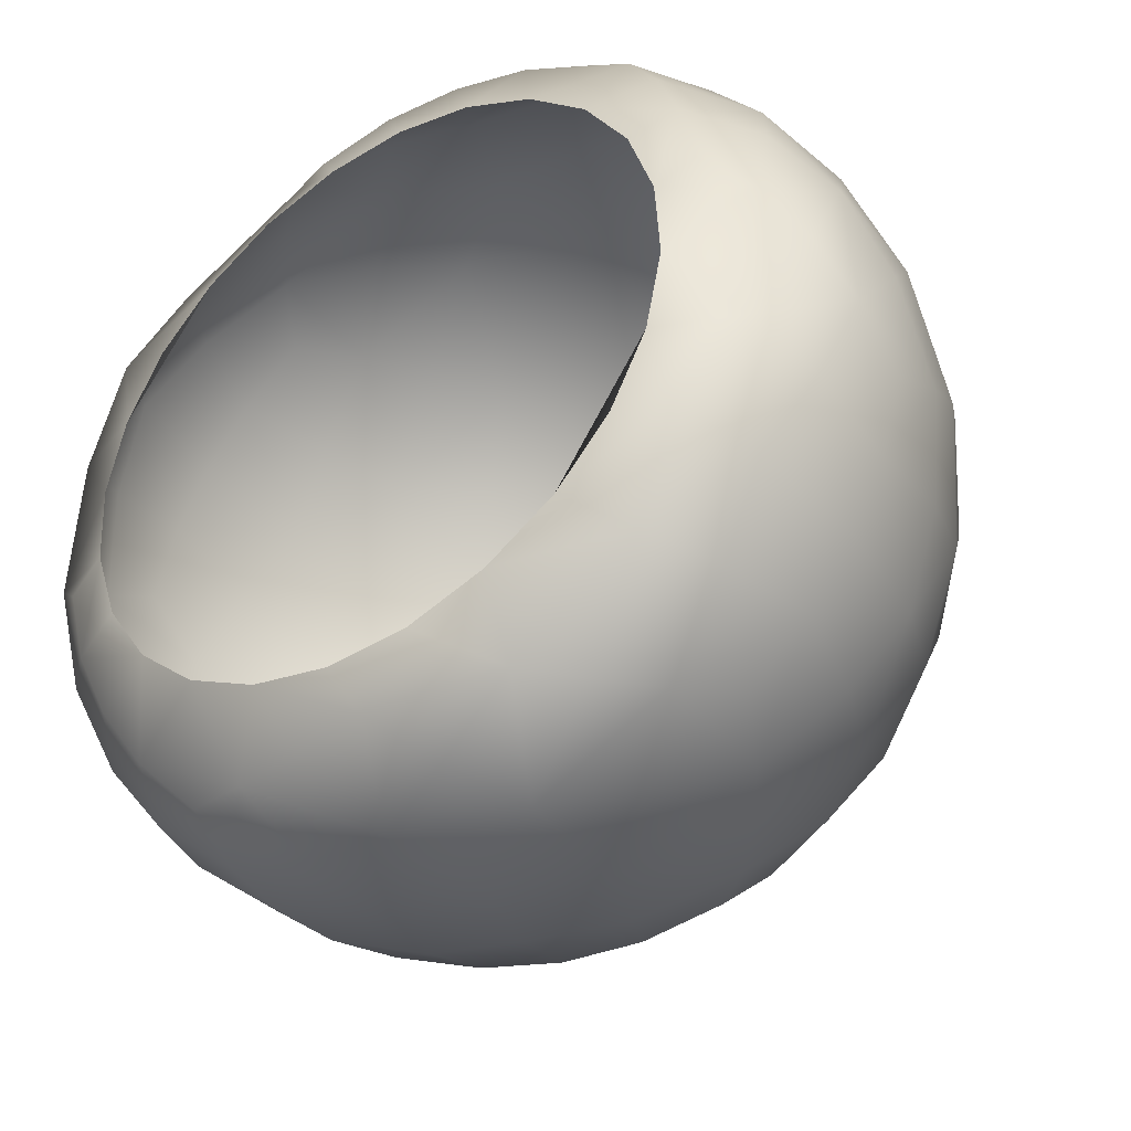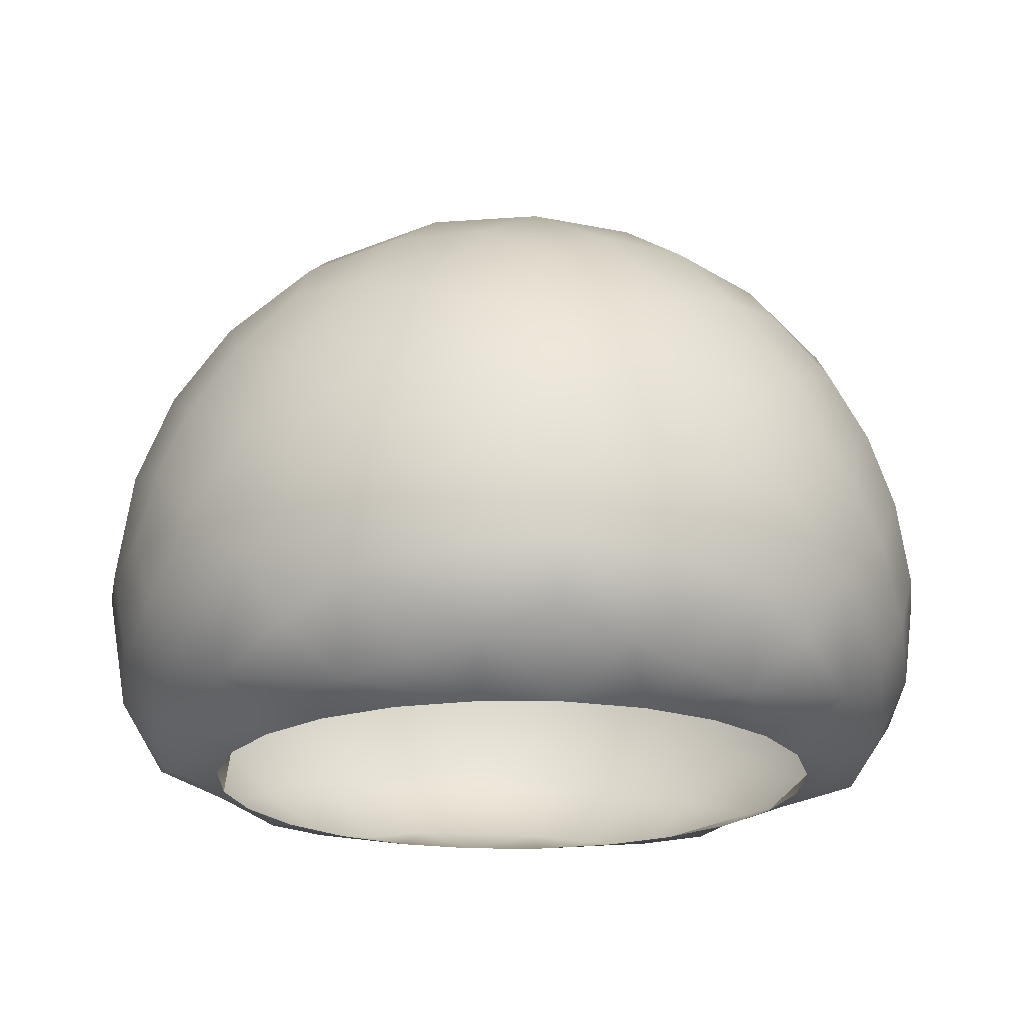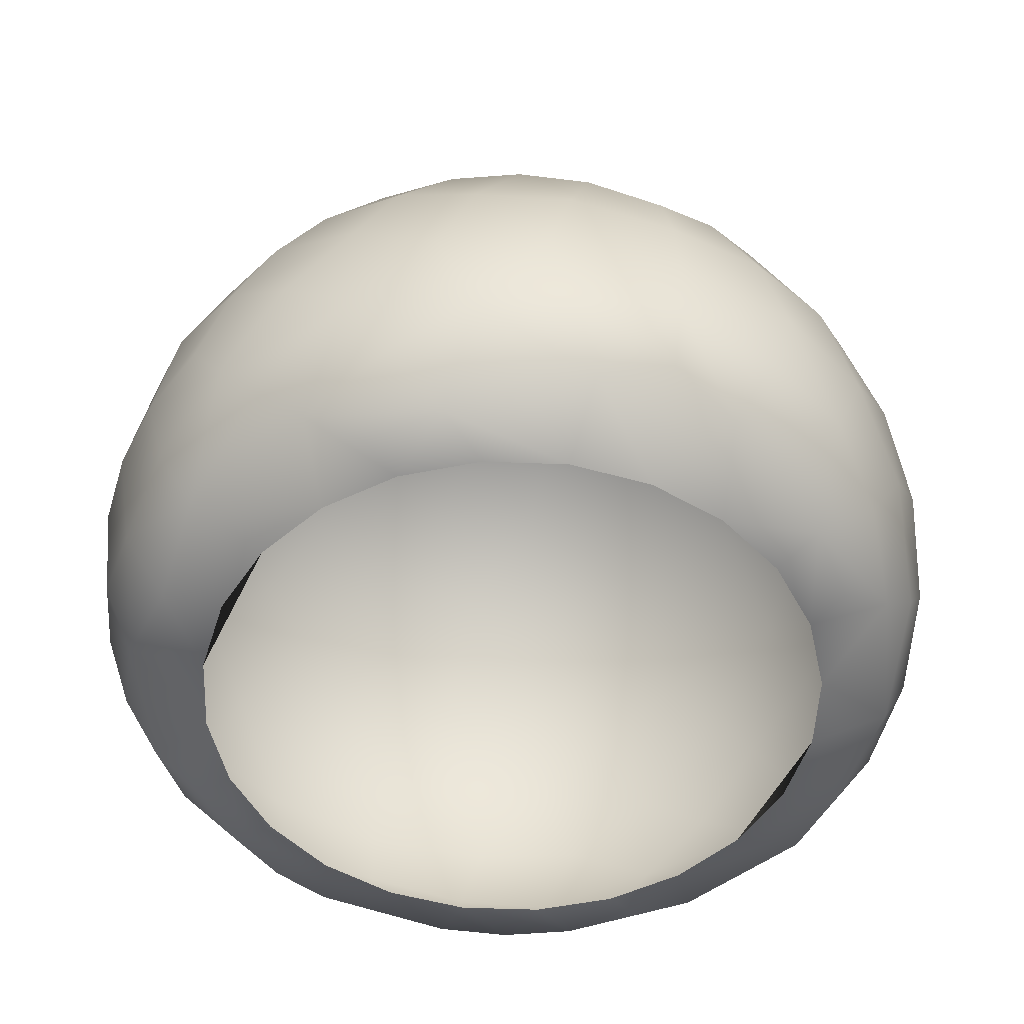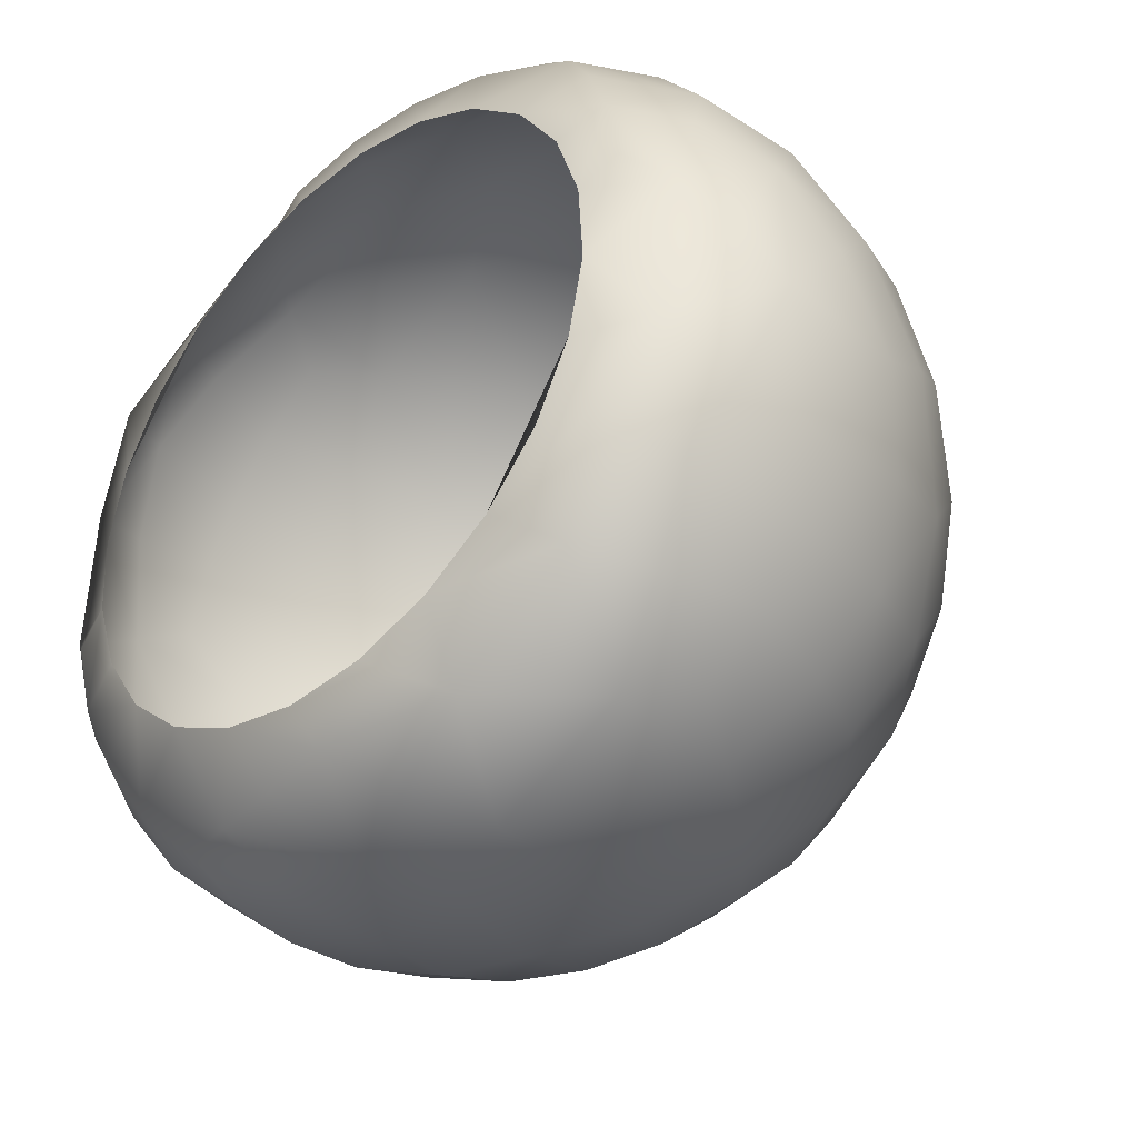
<metadata>
{"format":"obj","ext":"obj","renderer":"f3d","projection":"perspective","resolution":1024,"background":"white","views":[{"elev":-40.3,"azim":34.7,"up":"+Z"},{"elev":-21.4,"azim":25.5,"up":"+Y"},{"elev":-51.3,"azim":9.6,"up":"+Y"},{"elev":-39.0,"azim":43.6,"up":"+Z"}]}
</metadata>
<code>
g m_sdlc3_nowmound_08
v 0.1099 0.2956 -0.2915
v 0.03923 0.2611 -0.324
v 0.07071 0.1918 -0.3369
v 0.148 0.2479 -0.296
v -0.02701 0.2235 -0.3369
v 0.002339 0.3306 -0.2915
v 0.2121 0.2945 -0.2288
v 0.1535 0.3441 -0.2368
v 0.1851 0.3777 -0.1748
v 0.08016 0.3871 -0.232
v 0.09148 0.422 -0.183
v -0.01032 0.4412 -0.1748
v 0.1816 0.1969 -0.2915
v 0.1269 0.1423 -0.324
v 0.07071 0.0967 -0.3369
v 0.1816 0.09104 -0.2915
v 0.148 0.04927 -0.296
v 0.1099 0.01543 -0.2915
v 0.03923 0.03966 -0.324
v -0.02701 0.07001 -0.3369
v 0.002339 -0.002228 -0.2915
v -0.05654 0.005835 -0.296
v 0.2121 0.01144 -0.2288
v 0.2113 0.1415 -0.2766
v 0.2594 0.1408 -0.232
v 0.2412 0.2234 -0.2368
v 0.2828 0.2431 -0.1748
v 0.2518 0.3234 -0.1556
v 0.296 0.1405 -0.183
v 0.2828 0.04727 -0.1748
v 0.2412 0.06586 -0.2368
v 0.2518 -0.007438 -0.1556
v 0.3235 0.1408 -0.1283
v 0.3196 0.06586 -0.1098
v 0.2995 0.2945 -0.08741
v 0.07071 0.1918 -0.3369
v -0.02701 0.2235 -0.3369
v -2.581e-08 0.1424 -0.348
v -0.08741 0.1425 -0.3369
v -0.1027 0.215 -0.324
v -0.1137 0.2929 -0.2915
v -0.05654 0.3144 -0.296
v 0.002339 0.3306 -0.2915
v -0.08103 0.3898 -0.2288
v -0.004411 0.3954 -0.2368
v -0.01032 0.4412 -0.1748
v -0.09619 0.4364 -0.1556
v 0.08016 0.3871 -0.232
v 0.06529 0.3413 -0.2766
v 0.1099 0.2956 -0.2915
v -0.1801 0.2014 -0.2915
v -0.183 0.142 -0.296
v -0.1709 0.2646 -0.2766
v -0.2622 0.1425 -0.2288
v -0.2439 0.215 -0.2368
v -0.2892 0.2235 -0.1748
v -0.3113 0.1424 -0.1556
v -0.2099 0.2929 -0.232
v -0.2395 0.3144 -0.183
v -0.1684 0.3898 -0.1748
v -0.1463 0.3493 -0.2368
v -0.2892 0.07001 -0.1748
v -0.2439 0.07721 -0.2368
v -0.2099 0.0175 -0.232
v -0.2395 0.005835 -0.183
v -0.1801 0.08772 -0.2915
v -0.1027 0.07723 -0.324
v -0.02701 0.07001 -0.3369
v -0.1137 0.01754 -0.2915
v -0.1709 0.03605 -0.2766
v 0.07071 0.0967 -0.3369
v -0.2617 -0.002228 -0.1283
v -0.3074 0.03966 -0.1098
v -0.3329 0.09566 -0.08741
v -0.3329 0.1918 -0.08741
v -0.3074 0.2611 -0.1098
v -0.2617 0.3306 -0.1283
v -0.2098 0.3954 -0.1098
v -0.1517 0.4412 -0.08741
v -0.2434 0.3871 -0.03206
v -0.05402 0.4729 -0.08741
v 0.1851 0.3777 -0.1748
v 0.2121 0.2945 -0.2288
v 0.2518 0.3234 -0.1556
v 0.2391 0.3777 -0.08741
v 0.1777 0.4187 -0.1098
v 0.1594 0.4481 -0.03206
v 0.2046 0.422 -1.607e-07
v 0.09998 0.4481 -0.1283
v 0.09148 0.422 -0.183
v 0.1056 0.4655 -0.06529
v 0.05188 0.483 -0.03206
v 0.01983 0.47 -0.1098
v -0.05402 0.4729 -0.08741
v -0.01032 0.4412 -0.1748
v -2.581e-08 0.4884 -1.607e-07
v 0.05402 0.4729 0.08741
v 0.1071 0.47 0.03138
v 0.1517 0.4412 0.08741
v 0.09619 0.4364 0.1556
v 0.2434 0.3871 0.03206
v 0.2098 0.3954 0.1098
v 0.1684 0.3898 0.1748
v -0.05188 0.483 0.03206
v -0.1071 0.47 -0.03138
v -0.1517 0.4412 -0.08741
v -0.1594 0.4481 0.03206
v 0.01032 0.4412 0.1748
v 0.08103 0.3898 0.2288
v 0.004411 0.3954 0.2368
v 0.2804 0.3441 -0.03138
v 0.2995 0.2945 -0.08741
v 0.3098 0.2956 0.03206
v 0.331 0.2479 -1.607e-07
v -0.02701 0.07001 -0.3369
v -0.1027 0.07723 -0.324
v -0.1137 0.01754 -0.2915
v -0.05654 0.005835 -0.296
v -0.08375 -0.01017 -0.2365
v -0.1421 -0.01039 -0.2068
v -0.2099 0.0175 -0.232
v -0.1908 -0.01076 -0.1629
v -0.2395 0.005835 -0.183
v -0.1709 0.03605 -0.2766
v 0.002339 -0.002228 -0.2915
v -0.01968 -0.01012 -0.2501
v 0.04573 -0.01023 -0.2467
v 0.06529 -0.005255 -0.2766
v 0.1099 0.01543 -0.2915
v 0.03923 0.03966 -0.324
v 0.108 -0.01051 -0.2264
v 0.2121 0.01144 -0.2288
v 0.163 -0.01092 -0.1908
v 0.2518 -0.007438 -0.1556
v -0.2617 -0.002228 -0.1283
v -0.2265 -0.01125 -0.108
v -0.2467 -0.01184 -0.04572
v -0.2766 -0.005255 -0.06529
v -0.3098 0.01543 -0.03206
v -0.3074 0.03966 -0.1098
v -0.2501 -0.01247 0.01968
v -0.2995 0.01124 0.08741
v -0.2365 -0.01311 0.08375
v -0.2518 -0.007438 0.1556
v -0.331 0.04927 -1.607e-07
v 0.2365 -0.01205 -0.08375
v -0.163 -0.01425 0.1908
v 0.2995 0.01144 -0.08741
v 0.2501 -0.0127 -0.01968
v 0.3098 0.01543 0.03206
v 0.2467 -0.01333 0.04572
v 0.2766 -0.005255 0.06529
v 0.2617 -0.002228 0.1283
v 0.2265 -0.01391 0.108
v 0.1908 -0.01441 0.1629
v 0.2395 0.005835 0.183
v 0.2892 0.07001 0.1748
v 0.3074 0.03966 0.1098
v -0.2121 0.01144 0.2288
v -0.108 -0.01466 0.2265
v -0.1099 0.01543 0.2915
v -0.148 0.04927 0.296
v -0.04573 -0.01493 0.2467
v -0.06529 -0.005255 0.2766
v -0.002339 -0.002228 0.2915
v 0.01968 -0.01505 0.2501
v 0.08375 -0.01499 0.2365
v 0.05654 0.005835 0.296
v 0.02701 0.07001 0.3369
v -0.07071 0.0967 0.3369
v -0.03923 0.03966 0.324
v 0.1137 0.01754 0.2915
v 0.1421 -0.01477 0.2068
v 0.2099 0.01754 0.232
v 0.1709 0.03605 0.2766
v 0.2439 0.07723 0.2368
v 0.2622 0.1425 0.2288
v 0.3113 0.1424 0.1556
v 0.09998 0.4481 -0.1283
v 0.01983 0.47 -0.1098
v -0.2434 0.3871 -0.03206
v -0.1517 0.4412 -0.08741
v -0.2046 0.422 -1.607e-07
v -0.2391 0.3777 0.08741
v -0.2804 0.3441 0.03138
v -0.2995 0.2945 0.08741
v -0.3098 0.2956 -0.03206
v -0.331 0.2479 -1.607e-07
v -0.3329 0.1918 -0.08741
v -0.3074 0.2611 -0.1098
v -0.2617 0.3306 -0.1283
v -0.2098 0.3954 -0.1098
v -0.2766 0.3413 -0.06529
v -0.2518 0.3234 0.1556
v -0.1594 0.4481 0.03206
v -0.1071 0.47 -0.03138
v -0.1777 0.4187 0.1098
v -0.1851 0.3777 0.1748
v -0.09998 0.4481 0.1283
v -0.09148 0.422 0.183
v -0.1056 0.4655 0.06529
v -0.05188 0.483 0.03206
v 0.01032 0.4412 0.1748
v -0.01983 0.47 0.1098
v 0.05402 0.4729 0.08741
v -2.581e-08 0.4884 -1.607e-07
v -0.08016 0.3871 0.232
v -0.1535 0.3441 0.2368
v -0.2121 0.2945 0.2288
v -0.1099 0.2956 0.2915
v -0.148 0.2479 0.296
v -0.06529 0.3413 0.2766
v -0.002339 0.3306 0.2915
v -0.03923 0.2611 0.324
v -0.1816 0.1969 0.2915
v -0.2412 0.2234 0.2368
v -0.2829 0.2431 0.1748
v -0.3196 0.2234 0.1098
v -0.3235 0.1408 0.1283
v -0.296 0.1405 0.183
v -0.2829 0.04727 0.1748
v -0.3196 0.06584 0.1098
v -0.2995 0.01124 0.08741
v -0.3419 0.09104 0.03206
v -0.331 0.04927 -1.607e-07
v -0.3329 0.09566 -0.08741
v -0.3098 0.01543 -0.03206
v -0.3074 0.03966 -0.1098
v -0.2892 0.07001 -0.1748
v -0.3466 0.1419 -0.03138
v -0.3419 0.1969 0.03206
v -0.3418 0.1415 0.06529
v -0.2518 -0.007438 0.1556
v -0.2121 0.01144 0.2288
v -0.2412 0.06586 0.2368
v -0.2594 0.1408 0.232
v -0.2113 0.1415 0.2766
v -0.1816 0.09104 0.2915
v -0.148 0.04927 0.296
v -0.07071 0.0967 0.3369
v -0.1269 0.1423 0.324
v -0.07071 0.1918 0.3369
v 0.163 -0.01092 -0.1908
v 0.2068 -0.01145 -0.1421
v 0.2365 -0.01205 -0.08375
v 0.3419 0.09104 -0.03206
v 0.3196 0.06586 -0.1098
v 0.2995 0.01144 -0.08741
v 0.331 0.04927 -1.607e-07
v 0.2828 0.04727 -0.1748
v 0.2518 -0.007438 -0.1556
v 0.3235 0.1408 -0.1283
v 0.3418 0.1415 -0.06529
v 0.3419 0.1969 -0.03206
v 0.3196 0.2234 -0.1098
v 0.2828 0.2431 -0.1748
v 0.2995 0.2945 -0.08741
v 0.331 0.2479 -1.607e-07
v 0.3329 0.1918 0.08741
v 0.3466 0.1423 0.03138
v 0.3329 0.0967 0.08741
v 0.3113 0.1424 0.1556
v 0.2892 0.2235 0.1748
v 0.3074 0.2611 0.1098
v 0.2617 0.3306 0.1283
v 0.2395 0.3144 0.183
v 0.1684 0.3898 0.1748
v 0.2098 0.3954 0.1098
v 0.2434 0.3871 0.03206
v 0.2766 0.3413 0.06529
v 0.3098 0.2956 0.03206
v 0.2892 0.07001 0.1748
v 0.3074 0.03966 0.1098
v 0.3098 0.01543 0.03206
v 0.2617 -0.002228 0.1283
v 0.2622 0.1425 0.2288
v 0.2099 0.2929 0.232
v 0.2439 0.215 0.2368
v 0.1517 0.4412 0.08741
v 0.1684 0.3898 0.1748
v 0.09619 0.4364 0.1556
v 0.08103 0.3898 0.2288
v 0.1463 0.3493 0.2368
v 0.2099 0.2929 0.232
v 0.1137 0.2929 0.2915
v 0.05654 0.3144 0.296
v 0.1709 0.2646 0.2766
v 0.1801 0.2014 0.2915
v 0.2439 0.215 0.2368
v 0.2622 0.1425 0.2288
v 0.183 0.142 0.296
v 0.02701 0.2235 0.3369
v 0.1027 0.215 0.324
v 0.08741 0.1425 0.3369
v -2.581e-08 0.1424 0.348
v -0.002339 0.3306 0.2915
v 0.004411 0.3954 0.2368
v -0.08016 0.3871 0.232
v 0.01032 0.4412 0.1748
v -0.06529 0.3413 0.2766
v -0.07071 0.1918 0.3369
v -0.03923 0.2611 0.324
v -0.1099 0.2956 0.2915
v -0.148 0.2479 0.296
v -0.07071 0.0967 0.3369
v 0.02701 0.07001 0.3369
v -0.03923 0.03966 0.324
v -0.002339 -0.002228 0.2915
v 0.1027 0.07723 0.324
v 0.1801 0.08772 0.2915
v 0.2439 0.07723 0.2368
v 0.2099 0.01754 0.232
v 0.1709 0.03605 0.2766
v 0.1137 0.01754 0.2915
v 0.05654 0.005835 0.296
v -0.163 -0.01425 0.1908
v -0.2068 -0.01372 0.1421
v -0.2365 -0.01311 0.08375
g m_sdlc3_nowmound_08_0
f 3 2 1
f 4 3 1
f 5 2 3
f 6 2 5
f 1 2 6
f 4 1 7
f 1 8 7
f 7 8 9
f 9 8 10
f 10 8 1
f 11 9 10
f 11 10 12
f 4 13 3
f 4 7 13
f 13 14 3
f 3 14 15
f 15 14 16
f 16 14 13
f 17 15 16
f 17 18 15
f 18 19 15
f 15 19 20
f 20 19 21
f 22 20 21
f 17 23 18
f 17 16 23
f 24 16 13
f 24 13 25
f 24 25 16
f 13 26 25
f 7 26 13
f 27 26 7
f 25 26 27
f 28 27 7
f 29 25 27
f 29 30 25
f 30 31 25
f 23 31 30
f 32 23 30
f 16 31 23
f 25 31 16
f 29 33 30
f 29 27 33
f 33 34 30
f 28 35 27
f 38 37 36
f 38 39 37
f 39 40 37
f 37 40 41
f 42 37 41
f 42 43 37
f 42 44 43
f 42 41 44
f 44 45 43
f 46 45 44
f 47 46 44
f 48 45 46
f 43 45 48
f 49 43 48
f 49 50 43
f 49 48 50
f 51 40 39
f 41 40 51
f 52 51 39
f 53 41 51
f 52 54 51
f 54 55 51
f 56 55 54
f 57 56 54
f 58 55 56
f 51 55 58
f 53 51 58
f 59 58 56
f 59 60 58
f 60 61 58
f 44 61 60
f 47 44 60
f 41 61 44
f 58 61 41
f 53 58 41
f 57 54 62
f 54 63 62
f 62 63 64
f 65 62 64
f 66 63 54
f 64 63 66
f 52 66 54
f 52 39 66
f 39 67 66
f 68 67 39
f 38 68 39
f 66 67 69
f 70 66 69
f 70 64 66
f 38 71 68
f 38 36 71
f 65 72 62
f 72 73 62
f 57 62 74
f 57 74 75
f 57 75 56
f 75 76 56
f 56 76 77
f 59 56 77
f 59 77 60
f 77 78 60
f 60 78 79
f 79 78 80
f 47 60 79
f 47 79 81
f 47 81 46
f 84 83 82
f 84 82 85
f 82 86 85
f 85 86 87
f 88 85 87
f 89 86 82
f 87 86 89
f 90 89 82
f 91 87 89
f 91 89 92
f 91 92 87
f 89 93 92
f 92 93 94
f 94 93 95
f 96 92 94
f 96 97 92
f 97 98 92
f 92 98 87
f 99 98 97
f 87 98 99
f 88 87 99
f 100 99 97
f 88 101 85
f 88 99 101
f 99 102 101
f 103 102 99
f 96 94 104
f 94 105 104
f 106 105 94
f 104 105 107
f 100 97 108
f 100 108 109
f 108 110 109
f 101 111 85
f 85 111 112
f 112 111 113
f 113 111 101
f 114 112 113
f 84 85 112
f 117 116 115
f 118 117 115
f 118 119 117
f 119 120 117
f 117 120 121
f 121 120 122
f 123 121 122
f 124 117 121
f 118 125 119
f 125 126 119
f 127 126 125
f 128 127 125
f 128 125 129
f 128 129 127
f 125 130 129
f 129 131 127
f 132 131 129
f 133 131 132
f 134 133 132
f 123 122 135
f 122 136 135
f 135 136 137
f 138 135 137
f 138 139 135
f 138 137 139
f 139 140 135
f 137 141 139
f 139 141 142
f 142 141 143
f 144 142 143
f 145 139 142
f 134 146 133
f 144 143 147
f 134 148 146
f 148 149 146
f 150 149 148
f 151 149 150
f 152 151 150
f 152 150 153
f 152 153 151
f 153 154 151
f 155 154 153
f 156 155 153
f 156 153 157
f 153 158 157
f 144 147 159
f 147 160 159
f 159 160 161
f 162 159 161
f 161 160 163
f 164 161 163
f 164 163 165
f 164 165 161
f 163 166 165
f 165 166 167
f 168 165 167
f 168 169 165
f 162 161 170
f 161 171 170
f 165 171 161
f 168 167 172
f 167 173 172
f 172 173 174
f 174 173 155
f 156 174 155
f 175 172 174
f 156 157 174
f 157 176 174
f 177 176 157
f 178 177 157
f 12 180 179
f 11 12 179
f 183 182 181
f 183 181 184
f 181 185 184
f 184 185 186
f 186 185 187
f 187 185 181
f 188 186 187
f 188 187 189
f 187 190 189
f 191 190 187
f 181 192 191
f 193 181 191
f 193 191 187
f 193 187 181
f 194 184 186
f 183 195 182
f 183 184 195
f 195 196 182
f 184 197 195
f 198 197 184
f 194 198 184
f 199 197 198
f 195 197 199
f 200 199 198
f 201 195 199
f 201 202 195
f 201 199 202
f 200 203 199
f 203 204 199
f 199 204 202
f 205 204 203
f 202 204 205
f 206 202 205
f 200 207 203
f 200 198 207
f 198 208 207
f 209 208 198
f 194 209 198
f 210 208 209
f 207 208 210
f 211 210 209
f 212 207 210
f 212 210 213
f 210 214 213
f 211 209 215
f 209 216 215
f 217 216 209
f 194 217 209
f 194 186 217
f 186 218 217
f 217 218 219
f 220 217 219
f 220 219 221
f 219 222 221
f 221 222 223
f 223 222 224
f 224 222 219
f 225 223 224
f 225 224 226
f 225 226 227
f 226 228 227
f 229 228 226
f 224 230 226
f 226 230 189
f 189 230 231
f 231 230 224
f 231 218 186
f 219 218 231
f 188 189 231
f 232 231 224
f 232 224 219
f 232 219 231
f 233 221 223
f 188 231 186
f 233 234 221
f 234 235 221
f 221 235 236
f 220 221 236
f 220 236 217
f 236 216 217
f 215 216 236
f 237 215 236
f 238 235 234
f 236 235 238
f 237 236 238
f 237 238 215
f 239 238 234
f 239 240 238
f 240 241 238
f 238 241 215
f 242 241 240
f 215 241 242
f 211 215 242
f 245 244 243
f 248 247 246
f 249 248 246
f 250 247 248
f 251 250 248
f 246 247 252
f 253 246 252
f 253 252 254
f 253 254 246
f 252 255 254
f 256 255 252
f 257 255 256
f 254 255 257
f 258 254 257
f 258 259 254
f 259 260 254
f 254 260 246
f 261 260 259
f 246 260 261
f 249 246 261
f 262 261 259
f 262 259 263
f 259 264 263
f 263 264 265
f 266 263 265
f 266 265 267
f 265 268 267
f 269 268 265
f 270 269 265
f 270 271 269
f 271 264 259
f 258 271 259
f 265 264 271
f 270 265 271
f 262 272 261
f 272 273 261
f 261 273 274
f 249 261 274
f 249 274 248
f 274 273 275
f 262 263 276
f 266 267 277
f 266 277 263
f 263 278 276
f 277 278 263
f 281 280 279
f 281 282 280
f 282 283 280
f 280 283 284
f 285 283 282
f 284 283 285
f 286 285 282
f 287 284 285
f 287 288 284
f 287 285 288
f 288 289 284
f 290 289 288
f 291 290 288
f 286 292 285
f 292 293 285
f 285 293 288
f 294 293 292
f 288 293 294
f 291 288 294
f 295 294 292
f 286 282 296
f 286 296 292
f 282 297 296
f 296 297 298
f 298 297 299
f 300 296 298
f 295 292 301
f 292 302 301
f 296 302 292
f 301 302 303
f 304 301 303
f 295 301 305
f 295 305 306
f 295 306 294
f 305 307 306
f 306 307 308
f 306 309 294
f 294 309 310
f 291 294 310
f 291 310 290
f 310 311 290
f 312 311 310
f 313 312 310
f 314 309 306
f 310 309 314
f 313 310 314
f 315 314 306
f 318 317 316

</code>
